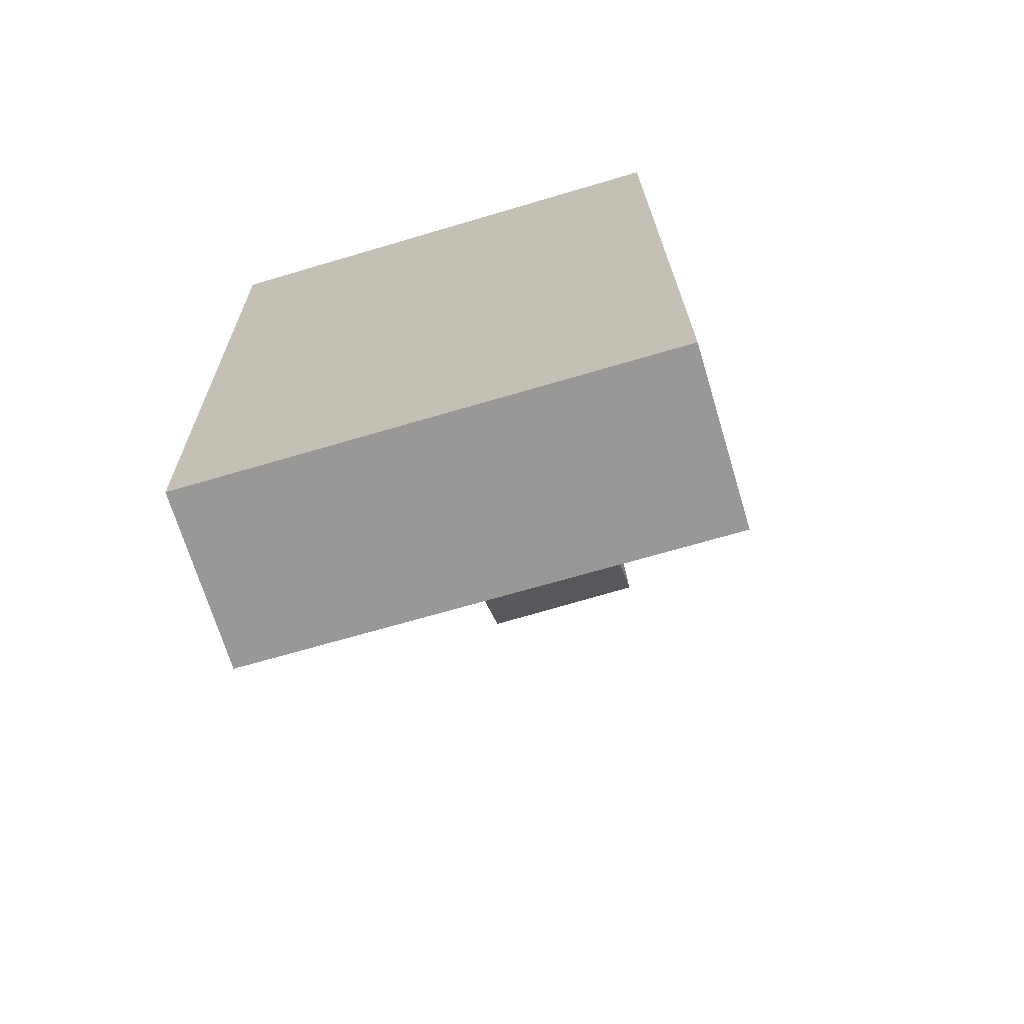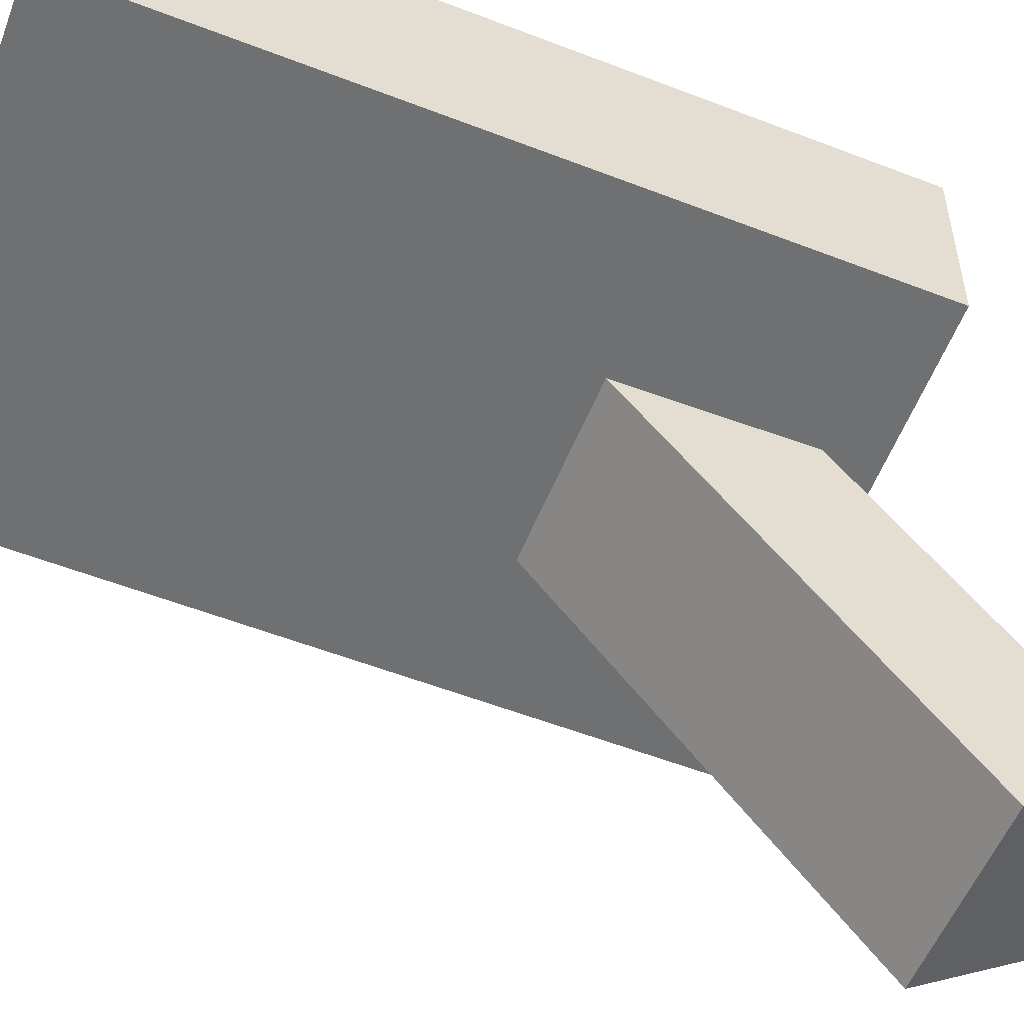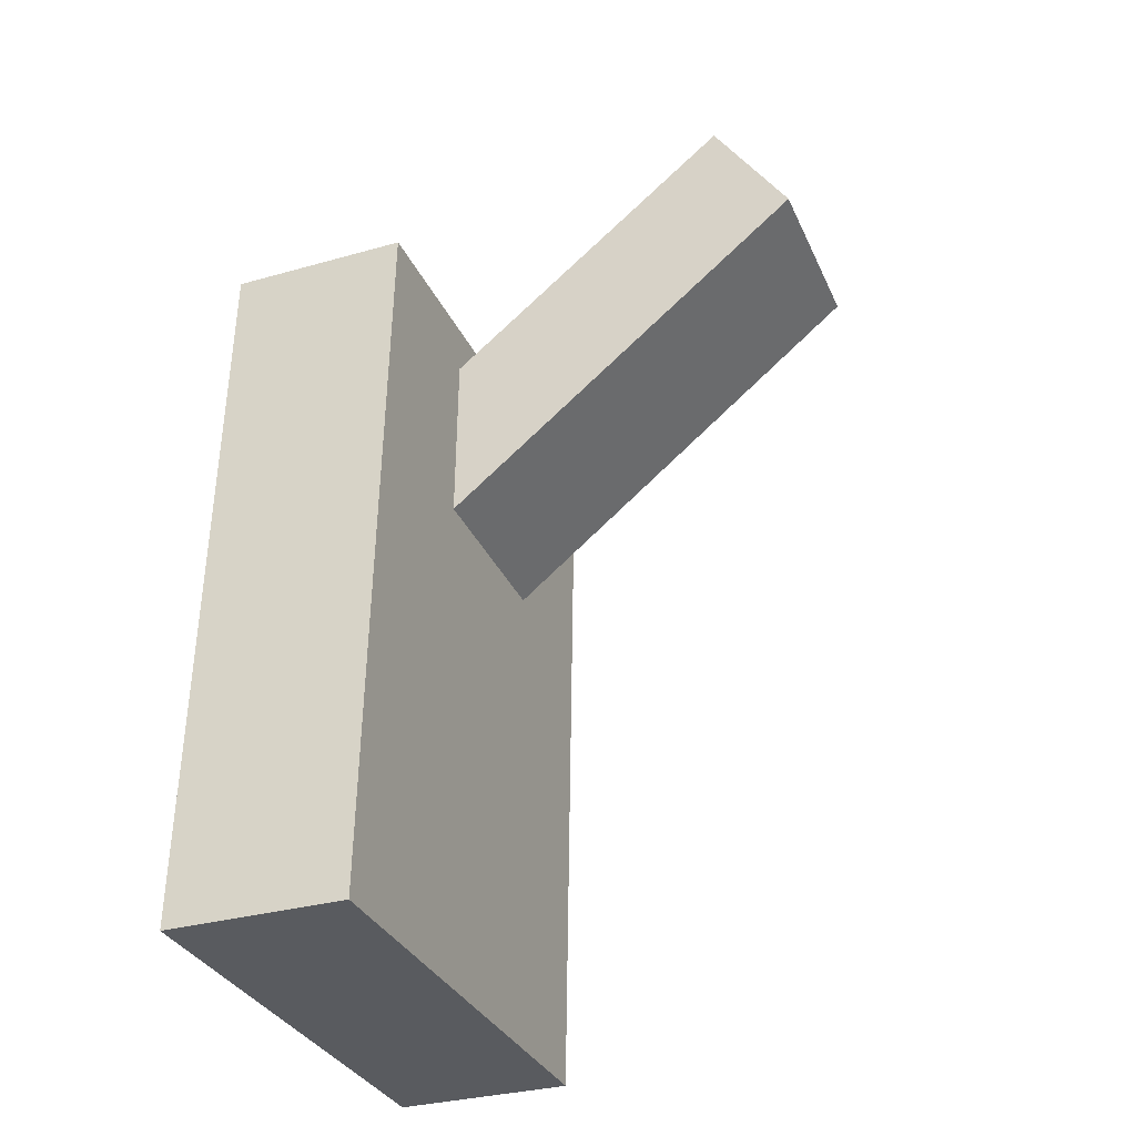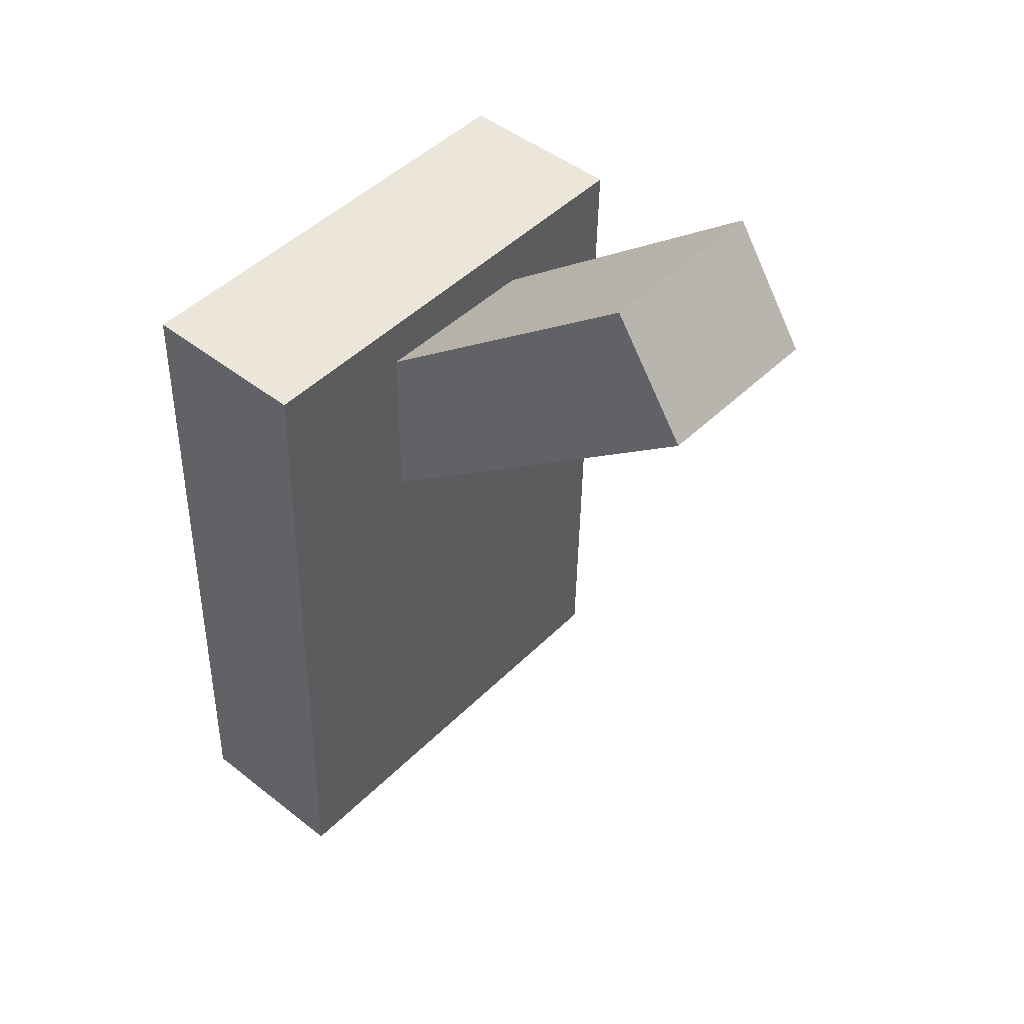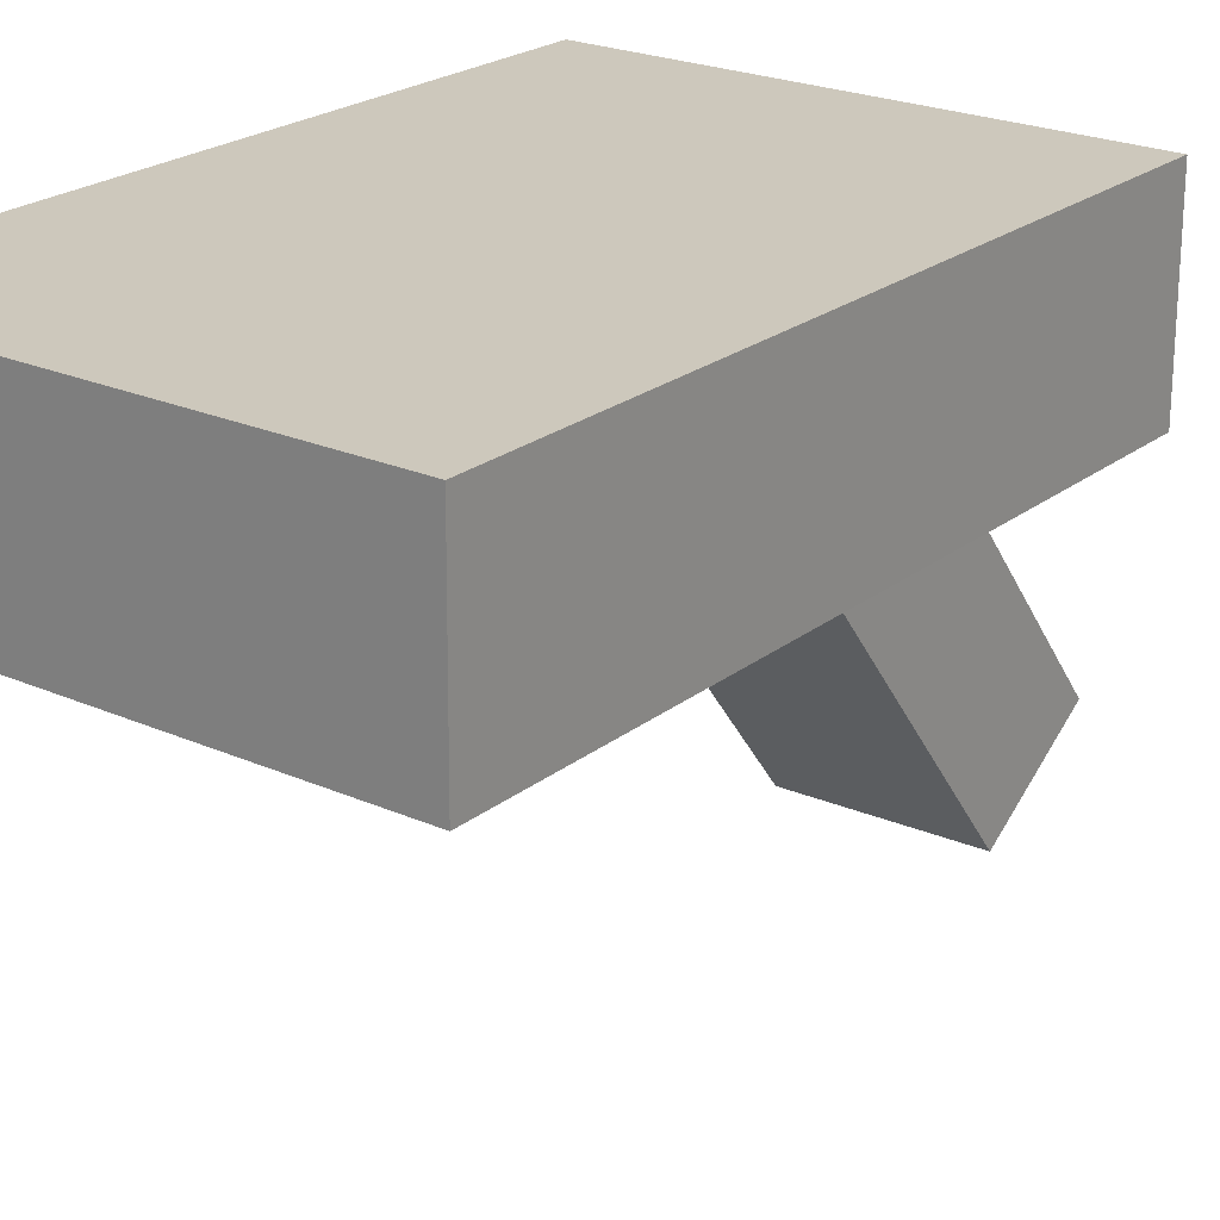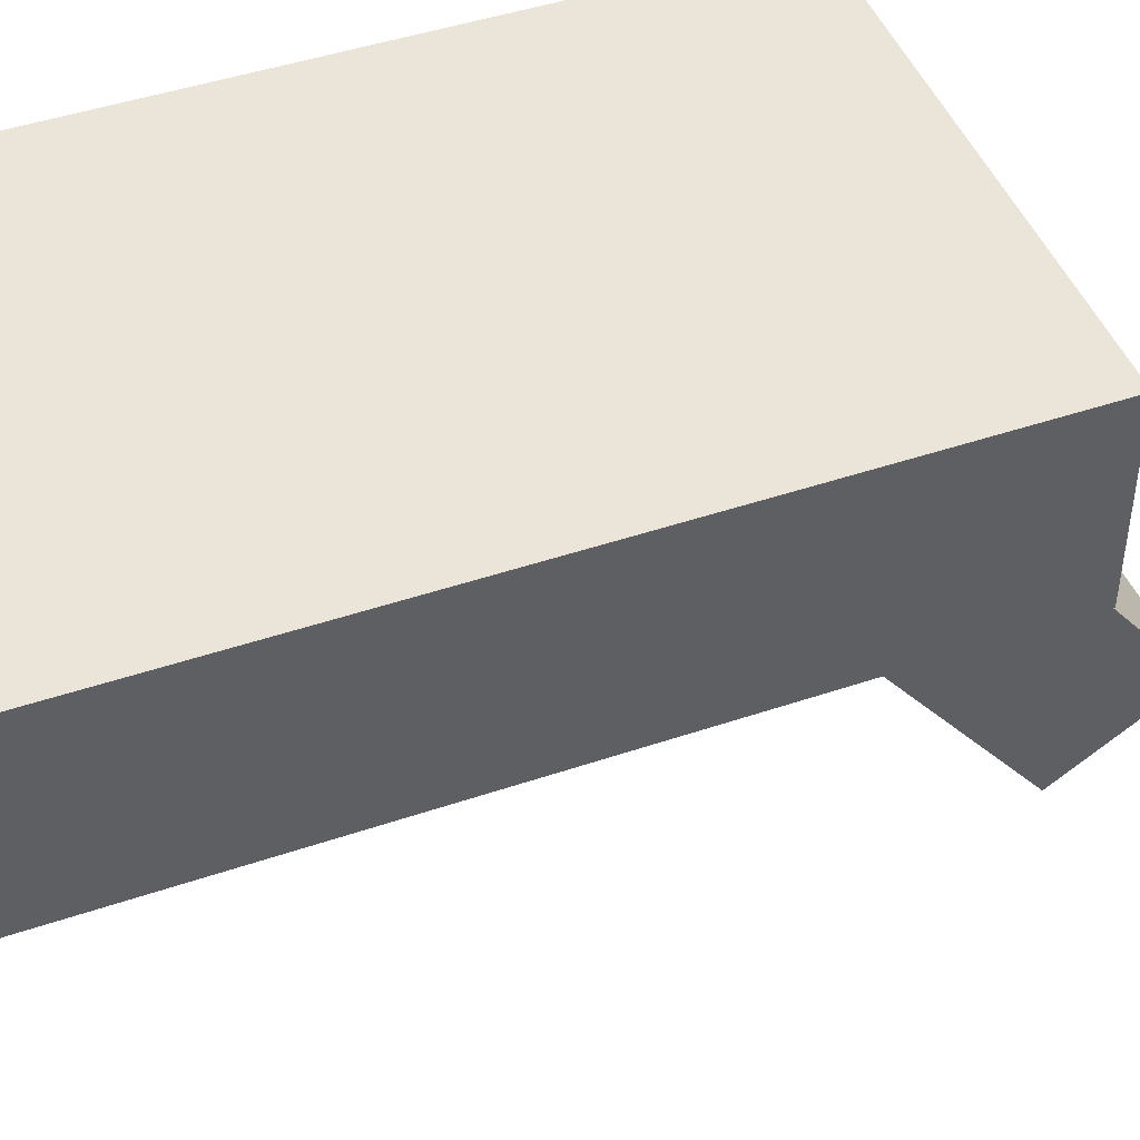
<metadata>
{"format":"obj","ext":"obj","renderer":"f3d","projection":"perspective","resolution":1024,"background":"white","views":[{"elev":-68.4,"azim":16.7,"up":"+Y"},{"elev":-54.8,"azim":68.9,"up":"+Z"},{"elev":-33.2,"azim":111.7,"up":"+Y"},{"elev":46.0,"azim":131.8,"up":"+Y"},{"elev":22.4,"azim":37.1,"up":"+Z"},{"elev":45.1,"azim":69.0,"up":"+Z"}]}
</metadata>
<code>
o nodebox1.009
v -0.07044 0.1386 0.4596
v -0.07038 0.05865 0.4071
v -0.07062 0.2896 0.1178
v -0.07067 0.3695 0.1702
v 0.05455 0.1398 0.4596
v 0.0546 0.05988 0.4071
v 0.05437 0.2908 0.1178
v 0.05431 0.3707 0.1702
f 1 4 3 2
f 5 6 7 8
f 1 5 8 4
f 2 3 7 6
f 4 8 7 3
o nodebox1.008
v -0.1702 0.2489 0.4921
v -0.1618 -0.2495 0.4961
v -0.1618 -0.2505 0.3731
v -0.1702 0.2479 0.3691
v 0.1618 0.2453 0.4921
v 0.1701 -0.2532 0.4962
v 0.1702 -0.2542 0.3731
v 0.1618 0.2443 0.3691
f 9 12 11 10
f 13 14 15 16
f 9 13 16 12
f 10 11 15 14
f 9 10 14 13
f 12 16 15 11

</code>
